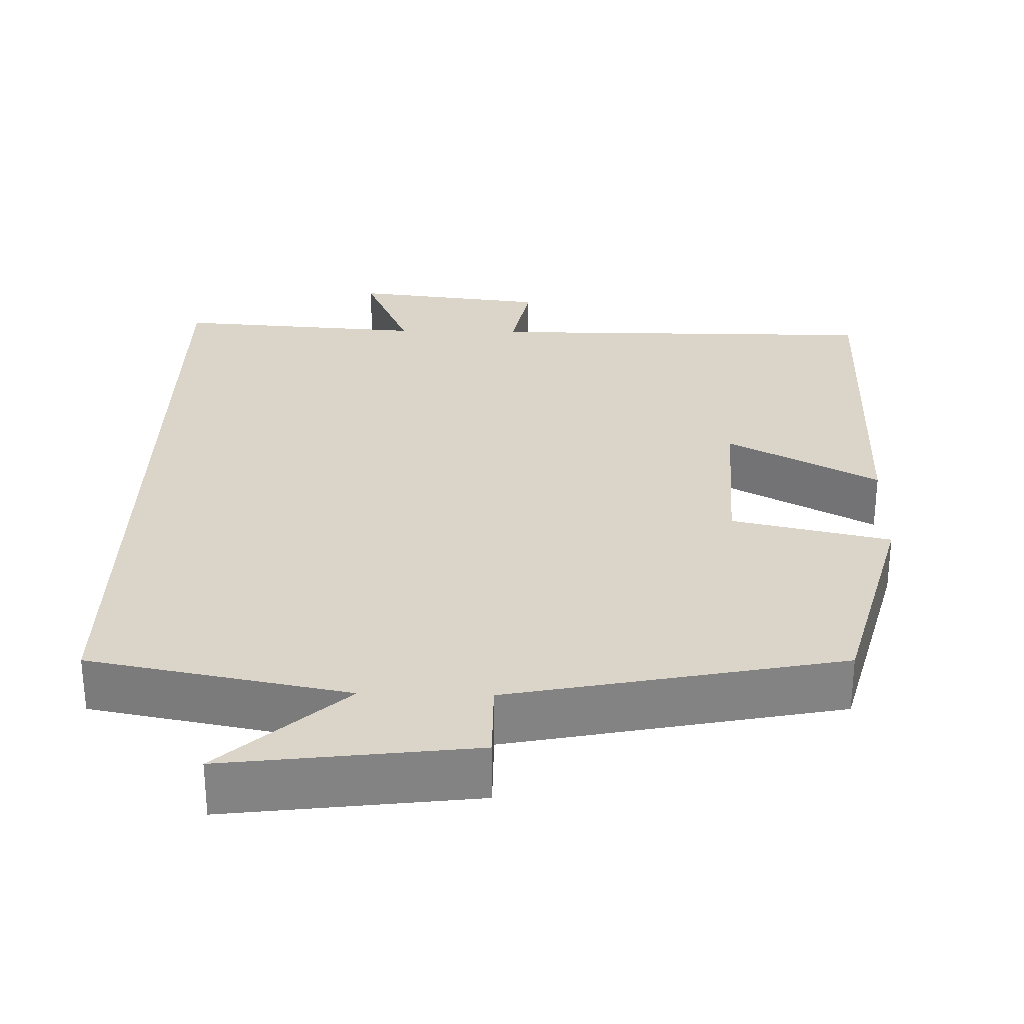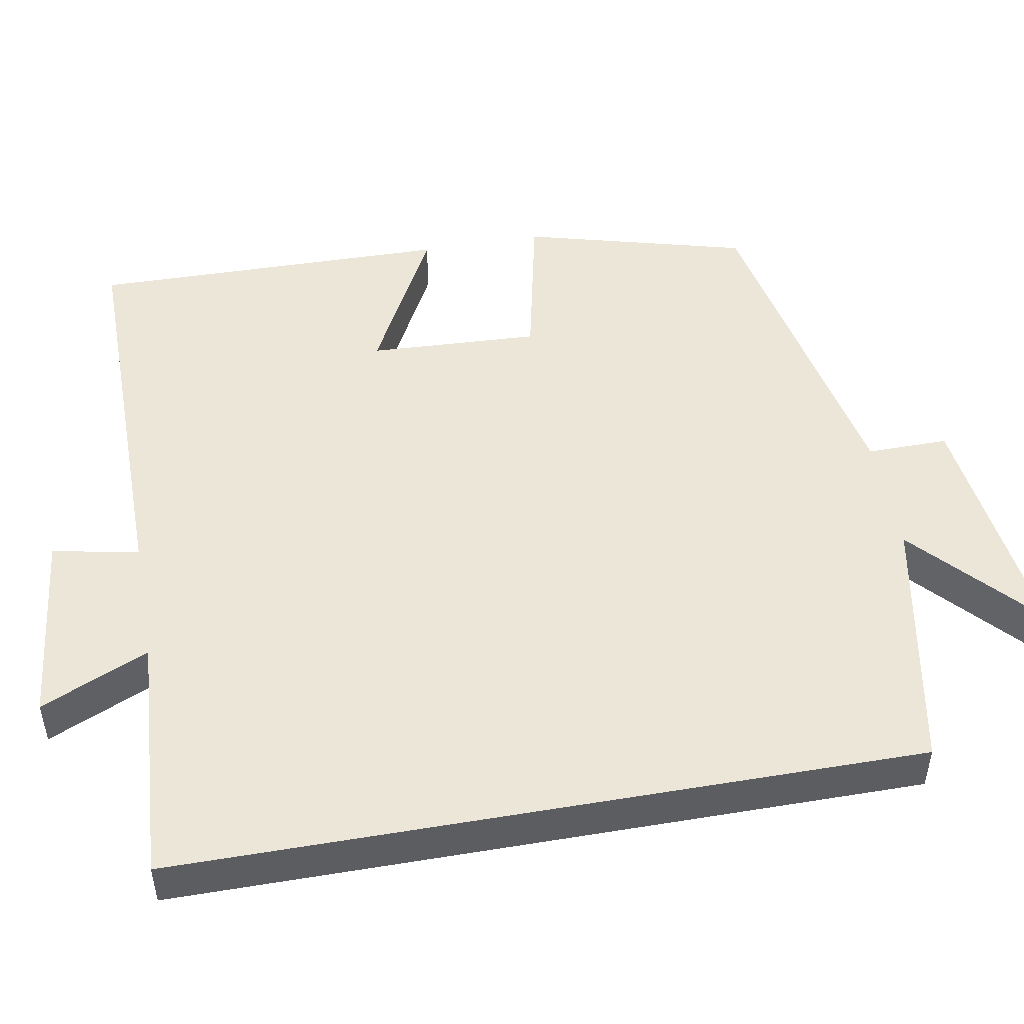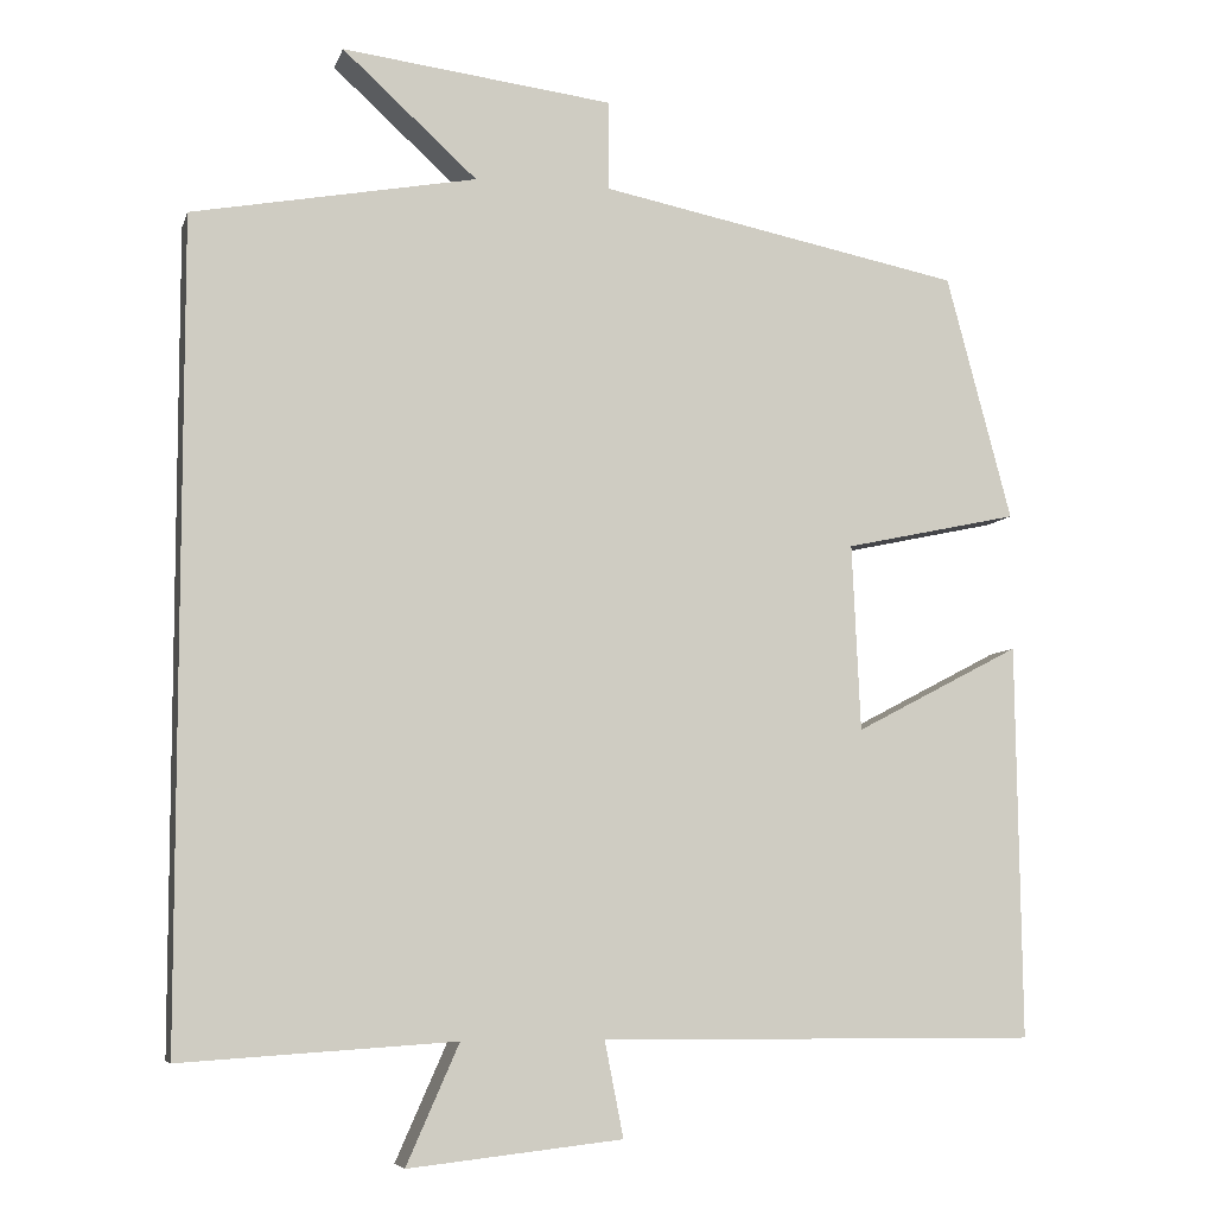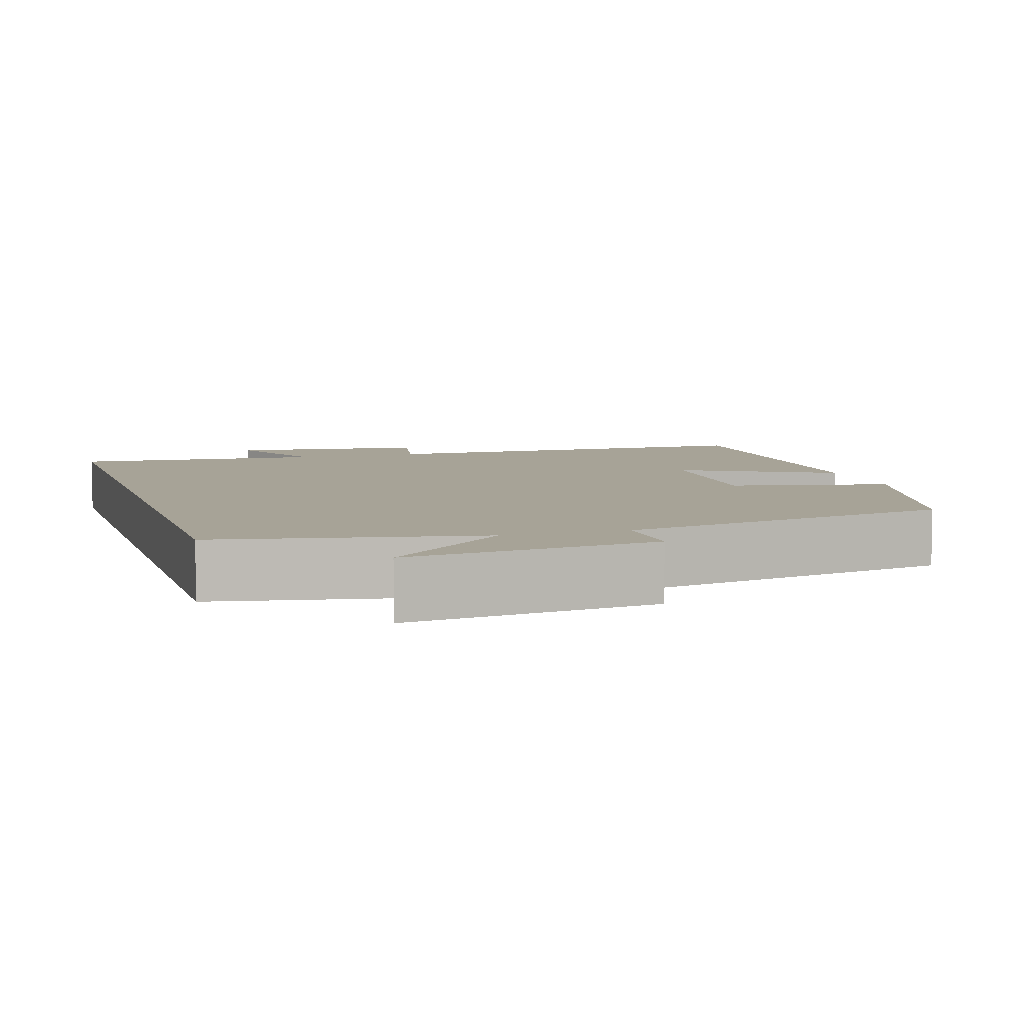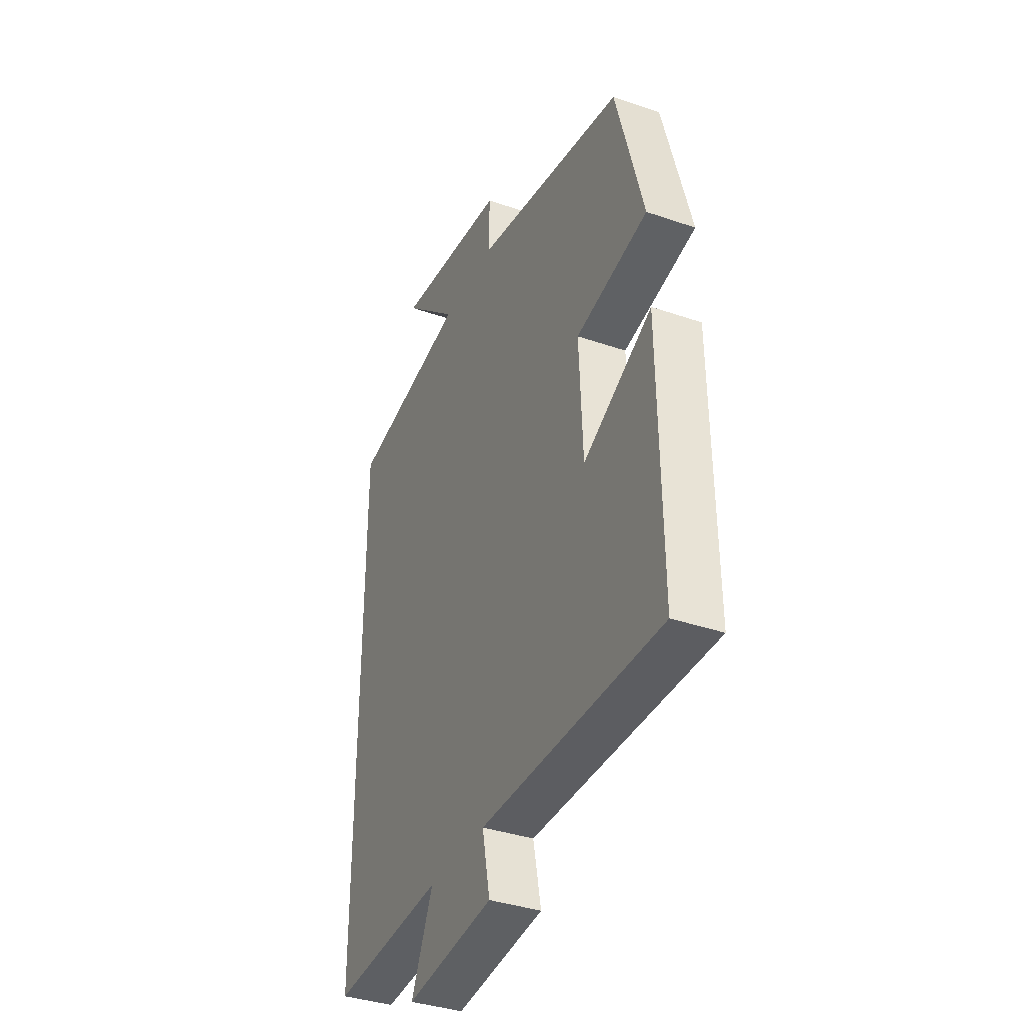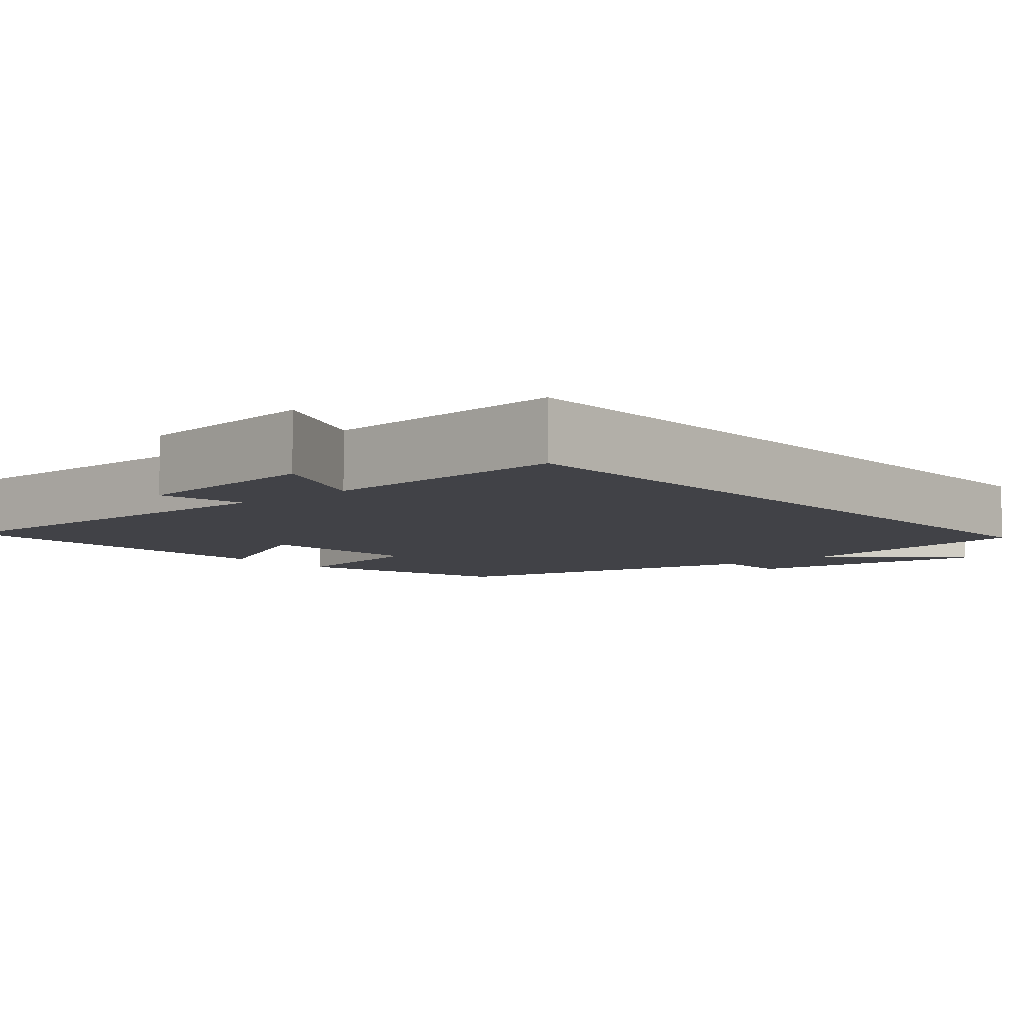
<metadata>
{"format":"obj","ext":"obj","renderer":"f3d","projection":"perspective","resolution":1024,"background":"white","views":[{"elev":29.4,"azim":1.5,"up":"+Y"},{"elev":49.4,"azim":-100.1,"up":"+Y"},{"elev":-7.0,"azim":-14.1,"up":"+Z"},{"elev":6.7,"azim":-17.0,"up":"+Y"},{"elev":-37.1,"azim":66.0,"up":"+Z"},{"elev":-6.8,"azim":-139.1,"up":"+Y"}]}
</metadata>
<code>
v -0.5 0.07 0.438
v -0.165 0.07 0.5
v -0.324 0.07 0.645
v -0.004 0.07 0.605
v -0.005 0.07 0.5
v 0.423 0.07 0.414
v 0.5 0.07 0.125
v 0.295 0.07 0.081
v 0.305 0.07 -0.139
v 0.5 0.07 -0.037
v 0.506 0.07 -0.502
v -0.009 0.07 -0.5
v 0.013 0.07 -0.612
v -0.239 0.07 -0.64
v -0.177 0.07 -0.5
v -0.5 0.07 -0.521
v -0.5 0 0.438
v -0.165 0 0.5
v -0.324 0 0.645
v -0.004 0 0.605
v -0.005 0 0.5
v 0.423 0 0.414
v 0.5 0 0.125
v 0.295 0 0.081
v 0.305 0 -0.139
v 0.5 0 -0.037
v 0.506 0 -0.502
v -0.009 0 -0.5
v 0.013 0 -0.612
v -0.239 0 -0.64
v -0.177 0 -0.5
v -0.5 0 -0.521
f 15 16 1 2
f 12 13 14 15
f 12 15 2
f 9 10 11 12
f 8 9 12 2
f 7 8 2
f 6 7 2
f 5 6 2
f 2 3 4 5
f 18 17 32 31
f 31 30 29 28
f 18 31 28
f 28 27 26 25
f 18 28 25 24
f 18 24 23
f 18 23 22
f 18 22 21
f 21 20 19 18
f 1 17 18 2
f 2 18 19 3
f 3 19 20 4
f 4 20 21 5
f 5 21 22 6
f 6 22 23 7
f 7 23 24 8
f 8 24 25 9
f 9 25 26 10
f 10 26 27 11
f 11 27 28 12
f 12 28 29 13
f 13 29 30 14
f 14 30 31 15
f 15 31 32 16
f 16 32 17 1

</code>
